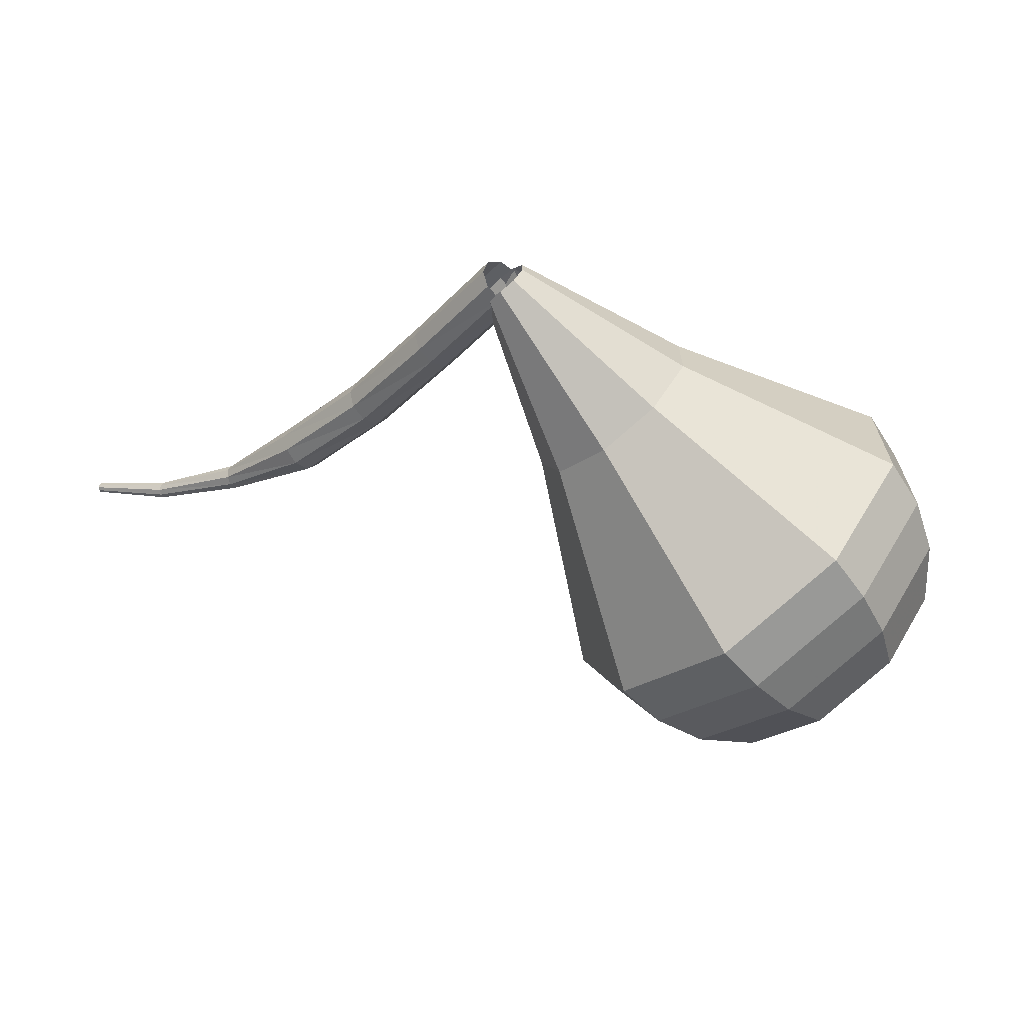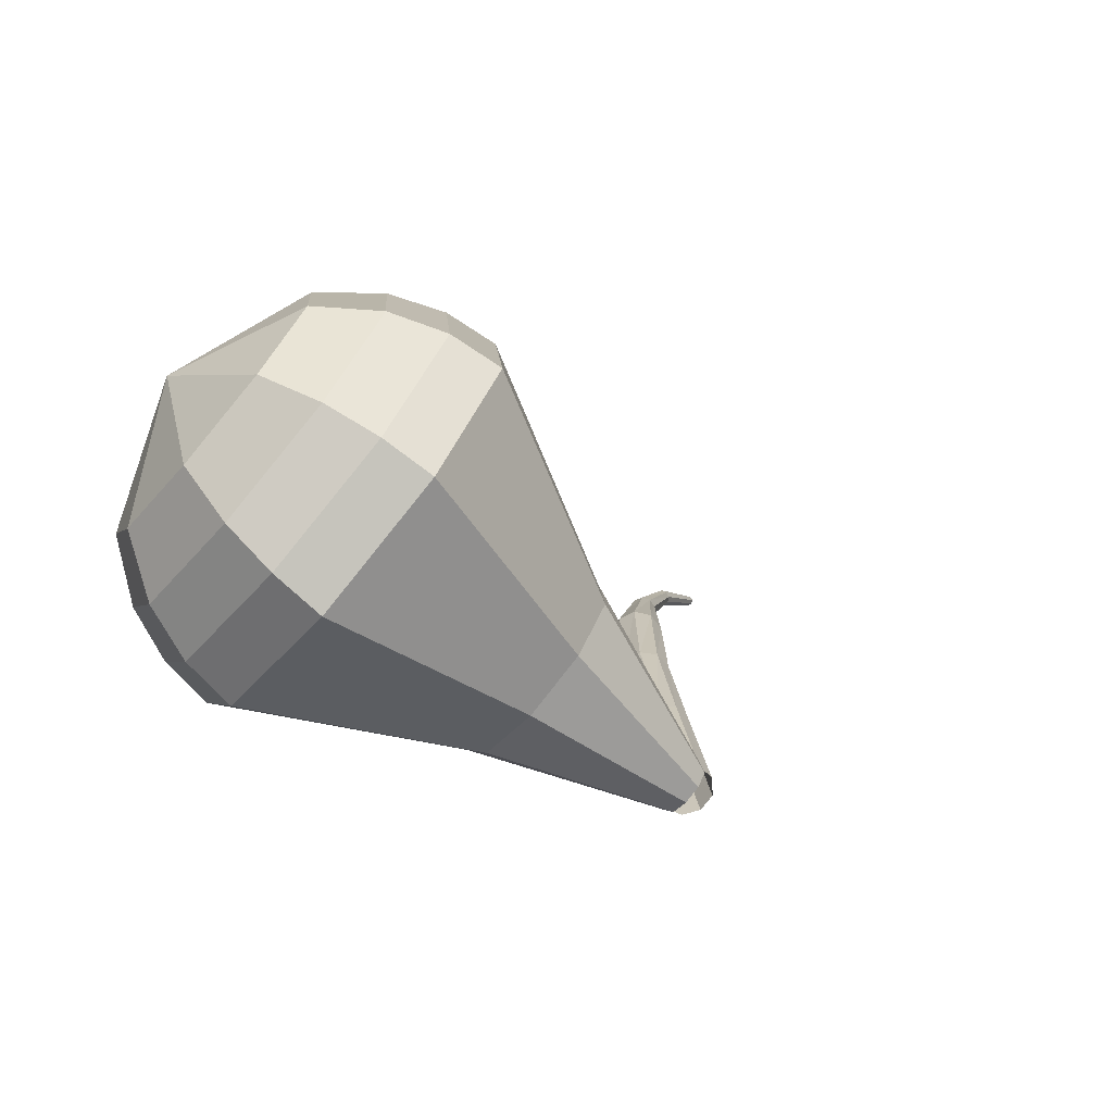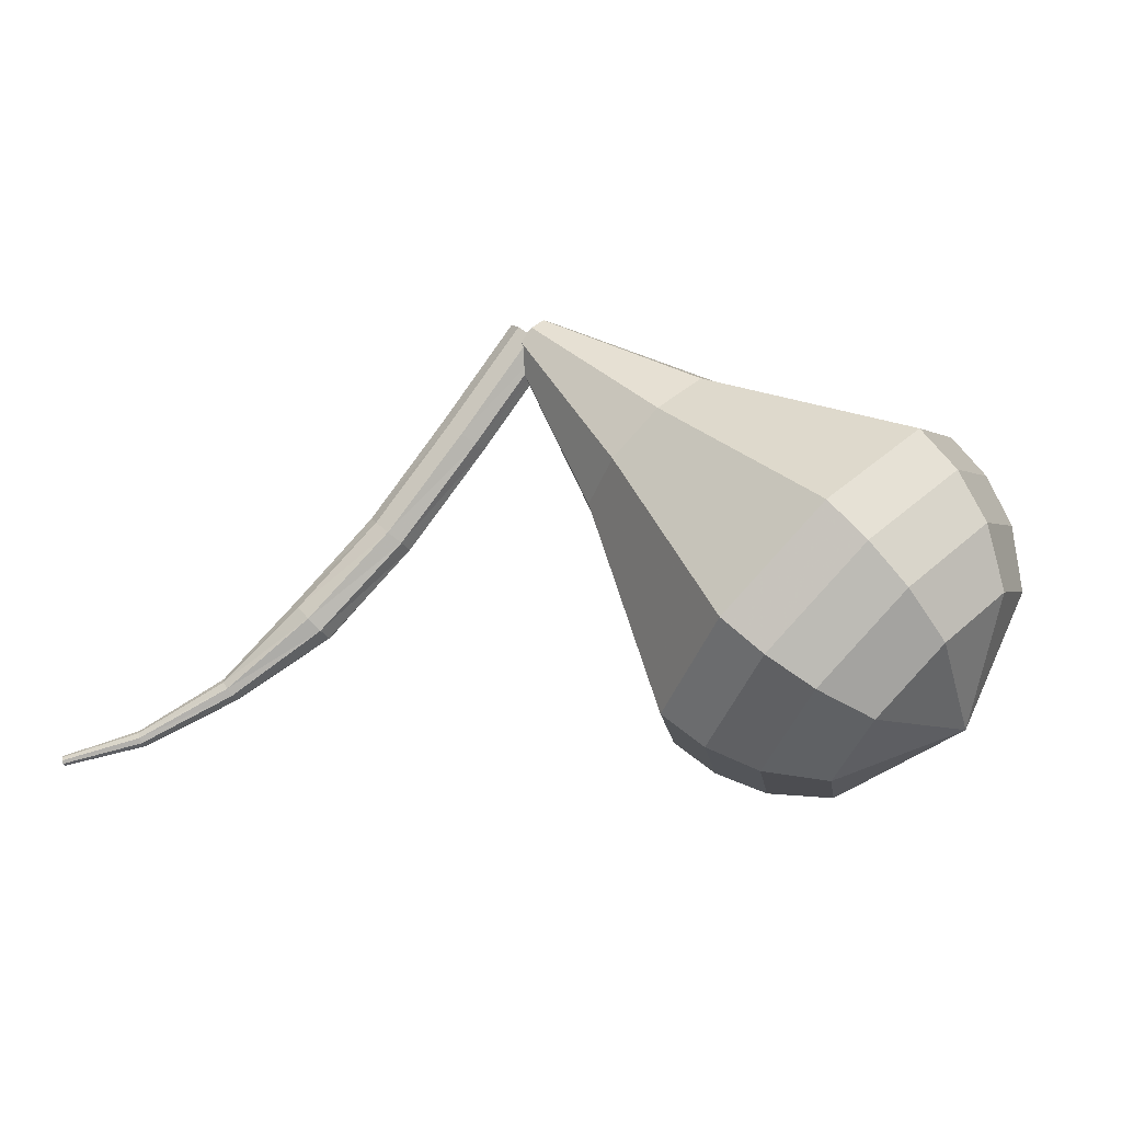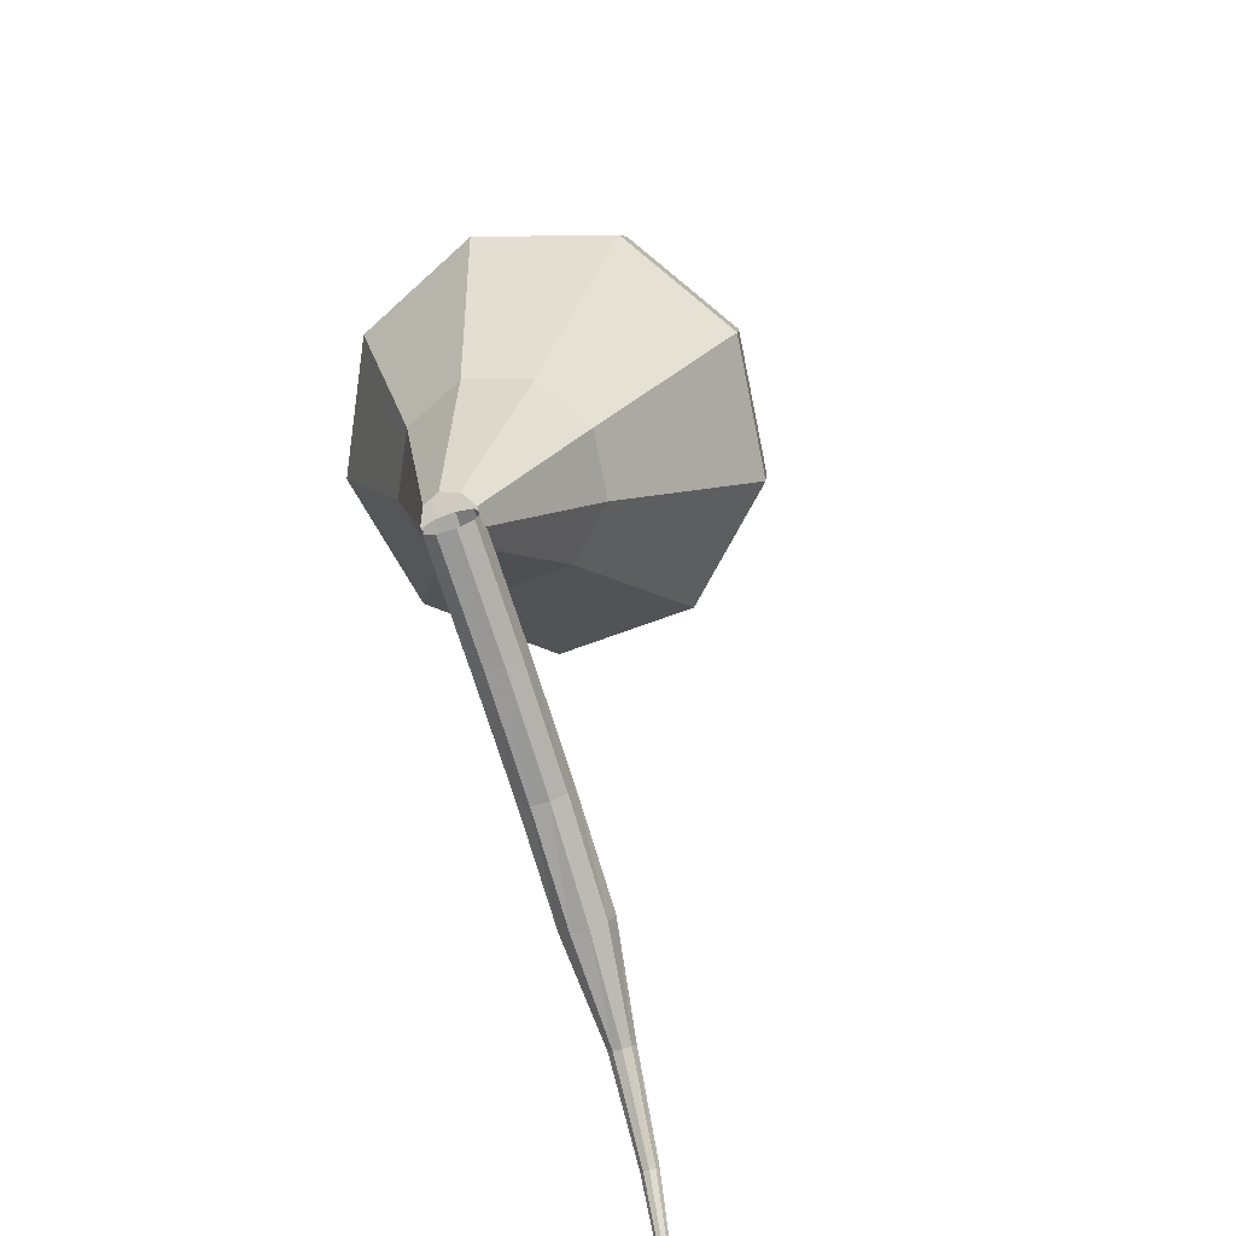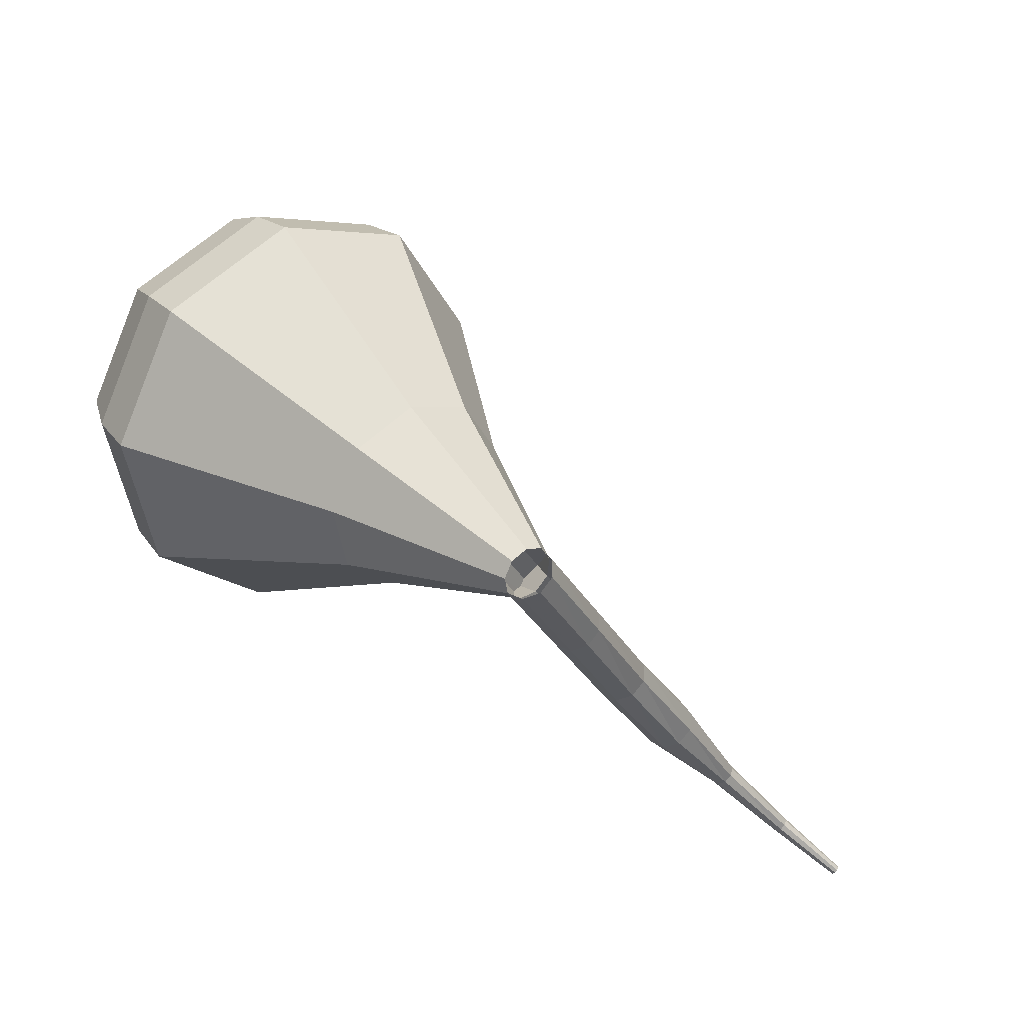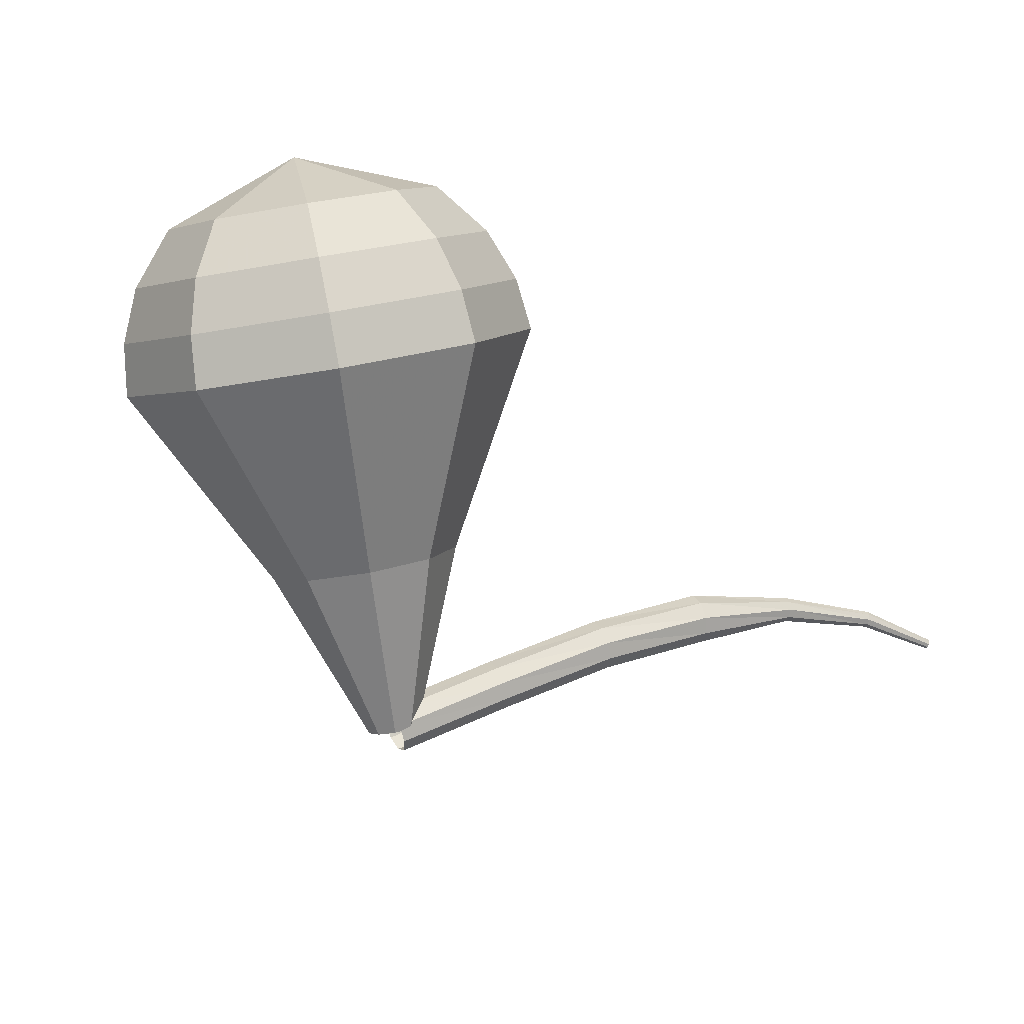
<metadata>
{"format":"obj","ext":"obj","renderer":"f3d","projection":"perspective","resolution":1024,"background":"white","views":[{"elev":59.9,"azim":162.6,"up":"+Z"},{"elev":28.3,"azim":-43.5,"up":"+Y"},{"elev":7.9,"azim":154.4,"up":"+Z"},{"elev":52.0,"azim":49.9,"up":"+Z"},{"elev":-21.9,"azim":-13.7,"up":"+Y"},{"elev":56.7,"azim":25.5,"up":"+Y"}]}
</metadata>
<code>
g tube1
v 212.8 108.6 187
v 212.3 108.9 186.7
v 212.2 109.5 186.5
v 212.4 110.1 186.5
v 212.9 110.5 186.8
v 213.4 110.4 187.2
v 213.7 109.9 187.6
v 213.7 109.2 187.6
v 213.4 108.7 187.4
v 212.8 108.6 187
v 215.6 108.1 183.2
v 215.1 108.4 182.9
v 215 109 182.7
v 215.2 109.7 182.7
v 215.7 110 183
v 216.2 109.9 183.5
v 216.5 109.4 183.8
v 216.5 108.7 183.8
v 216.1 108.2 183.6
v 215.6 108.1 183.2
v 218.4 107.5 179.5
v 218 107.9 179
v 217.9 108.5 178.8
v 218.1 109.1 178.9
v 218.6 109.5 179.2
v 219.1 109.3 179.7
v 219.4 108.8 180
v 219.3 108.1 180.1
v 218.9 107.6 179.9
v 218.4 107.5 179.5
v 221.3 106.7 176.1
v 221 107.1 175.7
v 220.9 107.7 175.4
v 221.2 108.3 175.5
v 221.7 108.7 175.9
v 222.1 108.5 176.4
v 222.3 108 176.7
v 222.2 107.3 176.8
v 221.8 106.8 176.6
v 221.3 106.7 176.1
v 224.5 106.1 173.4
v 224.4 106.3 173.2
v 224.4 106.6 173
v 224.6 106.9 173.1
v 224.8 107.1 173.3
v 225 107 173.6
v 225 106.7 173.8
v 224.9 106.4 173.8
v 224.7 106.2 173.7
v 224.5 106.1 173.4
v 227.7 104.8 171.5
v 227.7 104.9 171.3
v 227.8 105.1 171.2
v 227.9 105.3 171.2
v 228 105.4 171.4
v 228.1 105.4 171.6
v 228.1 105.2 171.7
v 228 105 171.8
v 227.9 104.8 171.7
v 227.7 104.8 171.5
v 230.5 103.3 170.5
v 230.5 103.4 170.4
v 230.6 103.5 170.3
v 230.7 103.6 170.3
v 230.7 103.7 170.4
v 230.8 103.7 170.6
v 230.7 103.6 170.7
v 230.7 103.4 170.7
v 230.6 103.3 170.6
v 230.5 103.3 170.5
f 1 2 12
f 12 11 1
f 2 3 13
f 13 12 2
f 3 4 14
f 14 13 3
f 4 5 15
f 15 14 4
f 5 6 16
f 16 15 5
f 6 7 17
f 17 16 6
f 7 8 18
f 18 17 7
f 8 9 19
f 19 18 8
f 9 10 20
f 20 19 9
f 11 12 22
f 22 21 11
f 12 13 23
f 23 22 12
f 13 14 24
f 24 23 13
f 14 15 25
f 25 24 14
f 15 16 26
f 26 25 15
f 16 17 27
f 27 26 16
f 17 18 28
f 28 27 17
f 18 19 29
f 29 28 18
f 19 20 30
f 30 29 19
f 21 22 32
f 32 31 21
f 22 23 33
f 33 32 22
f 23 24 34
f 34 33 23
f 24 25 35
f 35 34 24
f 25 26 36
f 36 35 25
f 26 27 37
f 37 36 26
f 27 28 38
f 38 37 27
f 28 29 39
f 39 38 28
f 29 30 40
f 40 39 29
f 31 32 42
f 42 41 31
f 32 33 43
f 43 42 32
f 33 34 44
f 44 43 33
f 34 35 45
f 45 44 34
f 35 36 46
f 46 45 35
f 36 37 47
f 47 46 36
f 37 38 48
f 48 47 37
f 38 39 49
f 49 48 38
f 39 40 50
f 50 49 39
f 41 42 52
f 52 51 41
f 42 43 53
f 53 52 42
f 43 44 54
f 54 53 43
f 44 45 55
f 55 54 44
f 45 46 56
f 56 55 45
f 46 47 57
f 57 56 46
f 47 48 58
f 58 57 47
f 48 49 59
f 59 58 48
f 49 50 60
f 60 59 49
f 51 52 62
f 62 61 51
f 52 53 63
f 63 62 52
f 53 54 64
f 64 63 53
f 54 55 65
f 65 64 54
f 55 56 66
f 66 65 55
f 56 57 67
f 67 66 56
f 57 58 68
f 68 67 57
f 58 59 69
f 69 68 58
f 59 60 70
f 70 69 59
v 213.8 110.1 187
v 213.8 109.7 186.5
v 213.5 109.2 186.3
v 212.9 108.8 186.4
v 212.3 108.8 186.8
v 212.1 109.1 187.3
v 212.3 109.7 187.7
v 212.8 110.1 187.8
v 213.4 110.3 187.6
v 213.8 110.1 187
v 212.7 116.1 182.9
v 212.9 114.4 181
v 211.6 112.5 180
v 209.4 111.2 180.3
v 207.4 111.2 181.9
v 206.5 112.5 183.9
v 207.1 114.4 185.4
v 209 116.1 185.8
v 211.2 116.7 184.8
v 212.7 116.1 182.9
v 212.7 118 181.7
v 212.9 115.8 179.2
v 211.2 113.4 177.9
v 208.4 111.7 178.4
v 205.8 111.7 180.4
v 204.6 113.3 182.9
v 205.4 115.8 184.9
v 207.8 118 185.4
v 210.7 118.8 184.1
v 212.7 118 181.7
v 212.6 119.9 180.4
v 212.8 117.3 177.5
v 210.8 114.2 175.9
v 207.4 112.2 176.4
v 204.2 112.2 178.9
v 202.7 114.2 182
v 203.7 117.2 184.4
v 206.6 119.9 185
v 210.1 120.9 183.4
v 212.6 119.9 180.4
v 212.5 121.8 179.2
v 212.8 118.7 175.7
v 210.4 115.1 173.8
v 206.3 112.7 174.5
v 202.6 112.7 177.3
v 200.9 115 181.1
v 202 118.6 184
v 205.4 121.8 184.6
v 209.6 123.1 182.7
v 212.5 121.8 179.2
v 212.4 123.7 178
v 212.8 120.1 173.9
v 210 116 171.8
v 205.3 113.2 172.5
v 200.9 113.2 175.8
v 199 115.9 180.2
v 200.3 120 183.5
v 204.3 123.7 184.2
v 209.1 125.2 182.1
v 212.4 123.7 178
v 211.3 124.9 176.8
v 211.6 121.4 172.8
v 208.9 117.3 170.7
v 204.4 114.7 171.5
v 200.2 114.7 174.7
v 198.2 117.3 178.9
v 199.5 121.3 182.1
v 203.4 124.8 182.8
v 208 126.2 180.7
v 211.3 124.9 176.8
v 209.7 125.7 175.6
v 210 122.5 172
v 207.6 118.9 170.2
v 203.5 116.6 170.8
v 199.7 116.5 173.7
v 198 118.9 177.4
v 199.2 122.4 180.3
v 202.6 125.6 181
v 206.8 126.9 179.1
v 209.7 125.7 175.6
v 207.4 126 174.3
v 207.7 123.6 171.6
v 205.8 120.8 170.2
v 202.7 119 170.7
v 199.8 119 172.9
v 198.5 120.8 175.8
v 199.4 123.5 178
v 202 125.9 178.5
v 205.2 126.9 177
v 207.4 126 174.3
v 202.2 124.1 173.1
v 202.2 124.1 173.1
v 202.2 124.1 173.1
v 202.2 124.1 173.1
v 202.2 124.1 173.1
v 202.2 124.1 173.1
v 202.2 124.1 173.1
v 202.2 124.1 173.1
v 202.2 124.1 173.1
v 202.2 124.1 173.1
f 71 72 82
f 82 81 71
f 72 73 83
f 83 82 72
f 73 74 84
f 84 83 73
f 74 75 85
f 85 84 74
f 75 76 86
f 86 85 75
f 76 77 87
f 87 86 76
f 77 78 88
f 88 87 77
f 78 79 89
f 89 88 78
f 79 80 90
f 90 89 79
f 81 82 92
f 92 91 81
f 82 83 93
f 93 92 82
f 83 84 94
f 94 93 83
f 84 85 95
f 95 94 84
f 85 86 96
f 96 95 85
f 86 87 97
f 97 96 86
f 87 88 98
f 98 97 87
f 88 89 99
f 99 98 88
f 89 90 100
f 100 99 89
f 91 92 102
f 102 101 91
f 92 93 103
f 103 102 92
f 93 94 104
f 104 103 93
f 94 95 105
f 105 104 94
f 95 96 106
f 106 105 95
f 96 97 107
f 107 106 96
f 97 98 108
f 108 107 97
f 98 99 109
f 109 108 98
f 99 100 110
f 110 109 99
f 101 102 112
f 112 111 101
f 102 103 113
f 113 112 102
f 103 104 114
f 114 113 103
f 104 105 115
f 115 114 104
f 105 106 116
f 116 115 105
f 106 107 117
f 117 116 106
f 107 108 118
f 118 117 107
f 108 109 119
f 119 118 108
f 109 110 120
f 120 119 109
f 111 112 122
f 122 121 111
f 112 113 123
f 123 122 112
f 113 114 124
f 124 123 113
f 114 115 125
f 125 124 114
f 115 116 126
f 126 125 115
f 116 117 127
f 127 126 116
f 117 118 128
f 128 127 117
f 118 119 129
f 129 128 118
f 119 120 130
f 130 129 119
f 121 122 132
f 132 131 121
f 122 123 133
f 133 132 122
f 123 124 134
f 134 133 123
f 124 125 135
f 135 134 124
f 125 126 136
f 136 135 125
f 126 127 137
f 137 136 126
f 127 128 138
f 138 137 127
f 128 129 139
f 139 138 128
f 129 130 140
f 140 139 129
f 131 132 142
f 142 141 131
f 132 133 143
f 143 142 132
f 133 134 144
f 144 143 133
f 134 135 145
f 145 144 134
f 135 136 146
f 146 145 135
f 136 137 147
f 147 146 136
f 137 138 148
f 148 147 137
f 138 139 149
f 149 148 138
f 139 140 150
f 150 149 139
f 141 142 152
f 152 151 141
f 142 143 153
f 153 152 142
f 143 144 154
f 154 153 143
f 144 145 155
f 155 154 144
f 145 146 156
f 156 155 145
f 146 147 157
f 157 156 146
f 147 148 158
f 158 157 147
f 148 149 159
f 159 158 148
f 149 150 160
f 160 159 149
f 151 152 162
f 162 161 151
f 152 153 163
f 163 162 152
f 153 154 164
f 164 163 153
f 154 155 165
f 165 164 154
f 155 156 166
f 166 165 155
f 156 157 167
f 167 166 156
f 157 158 168
f 168 167 157
f 158 159 169
f 169 168 158
f 159 160 170
f 170 169 159
g

</code>
